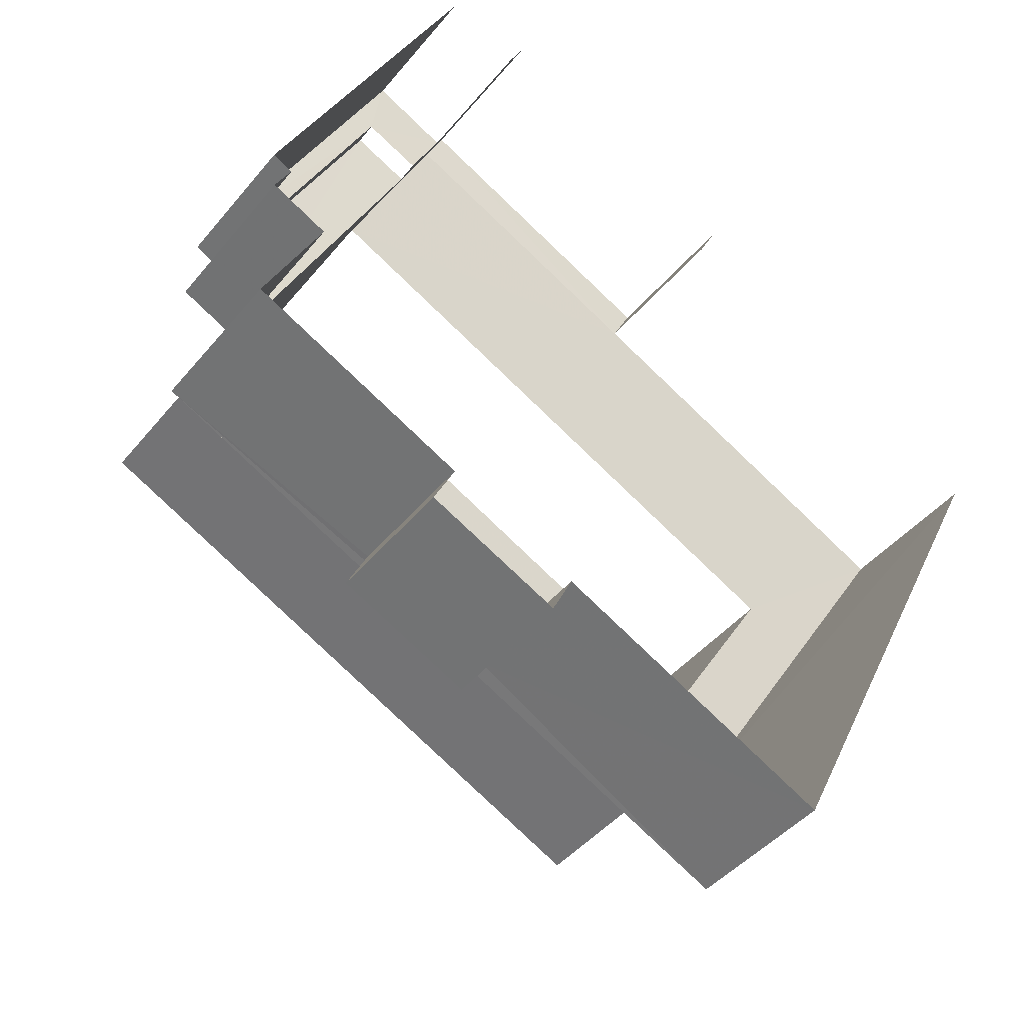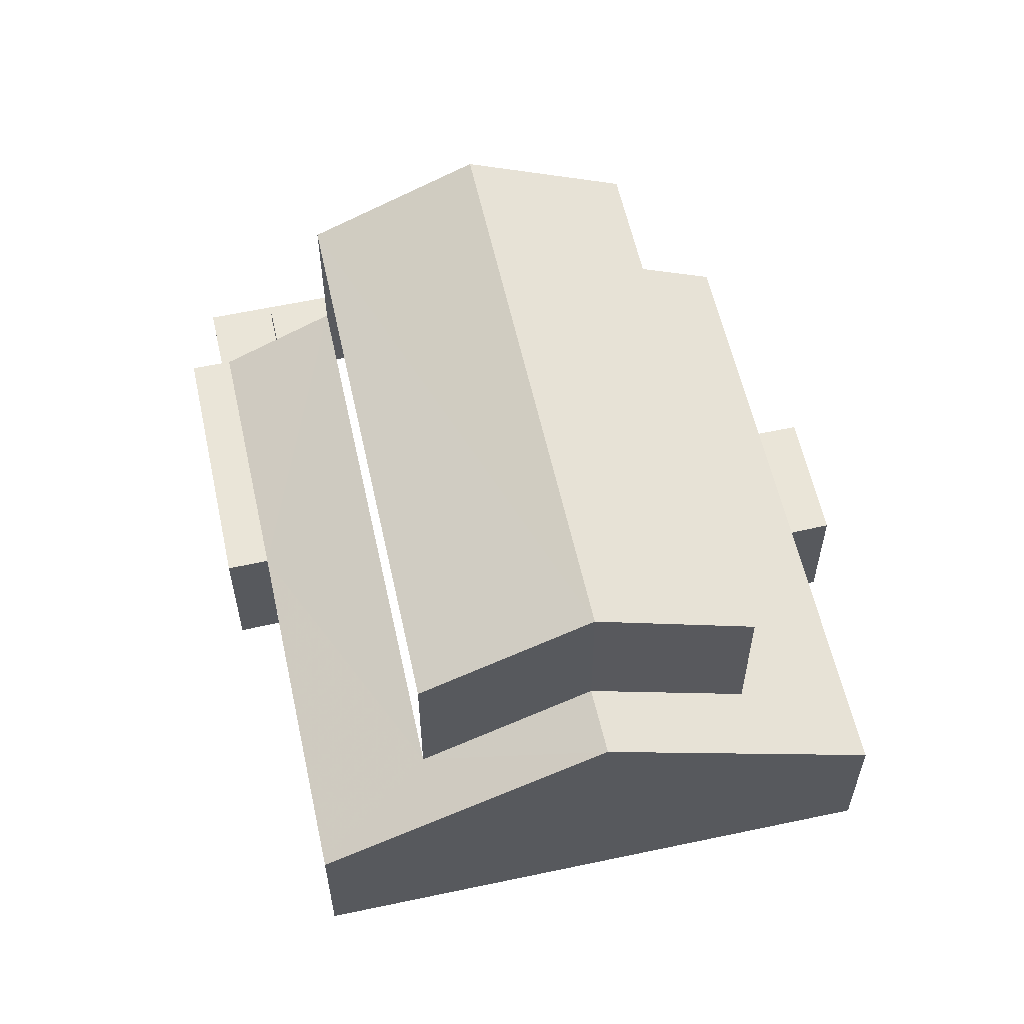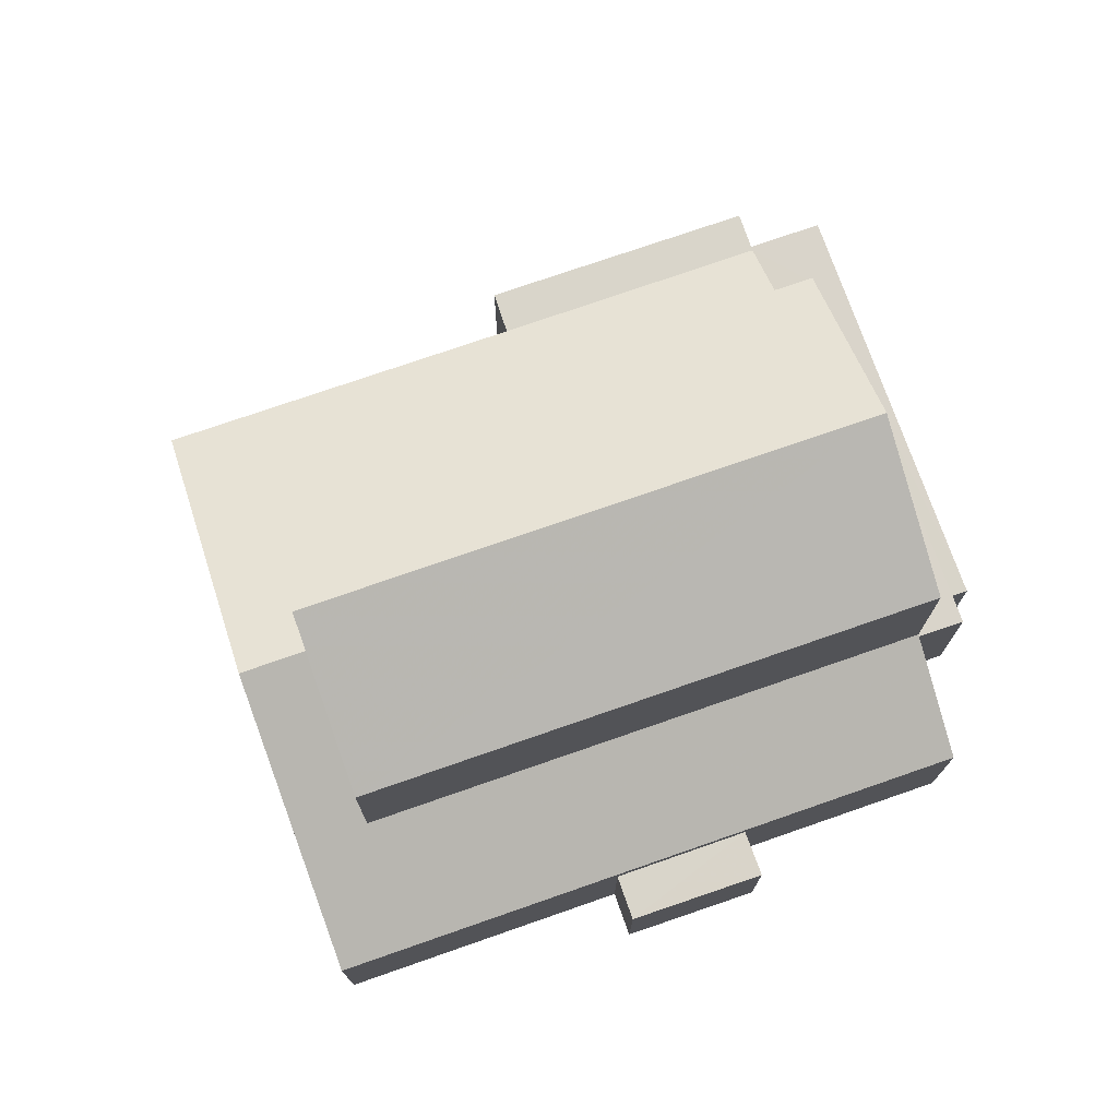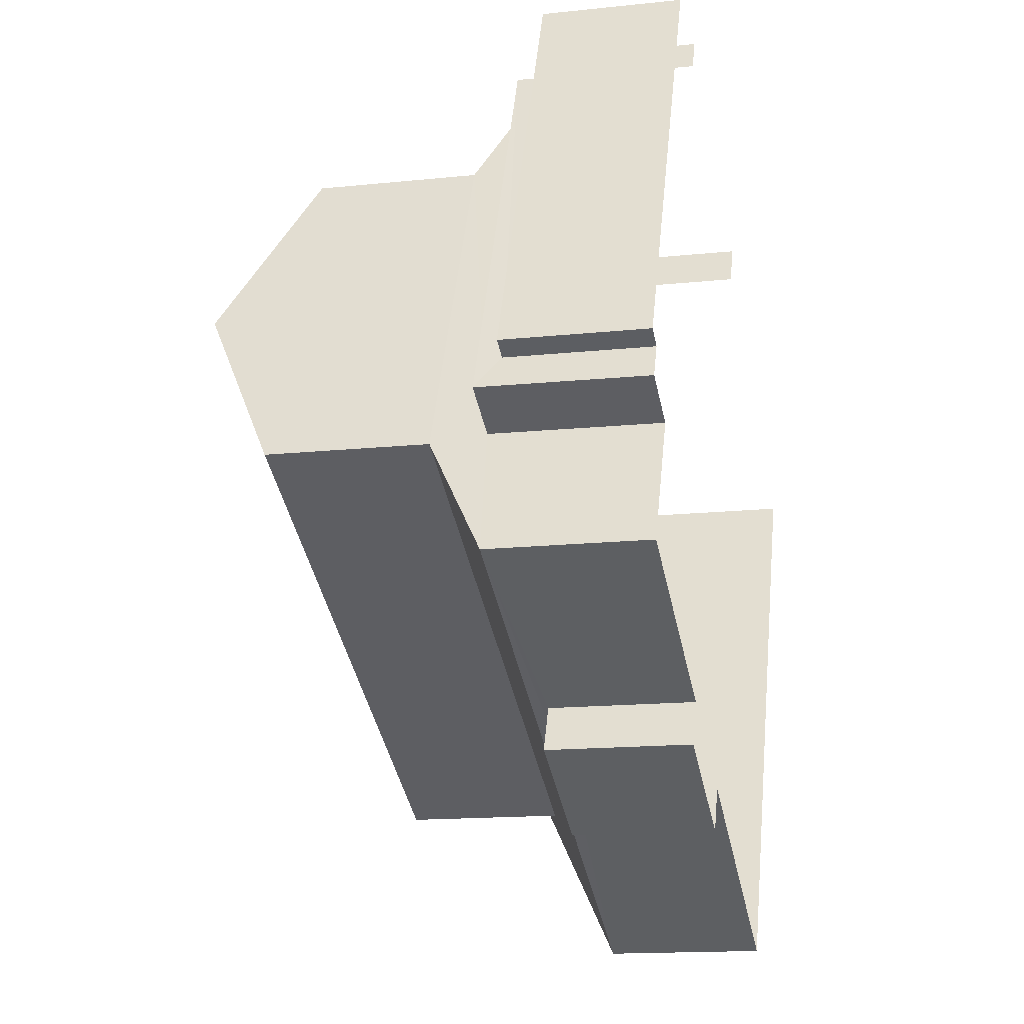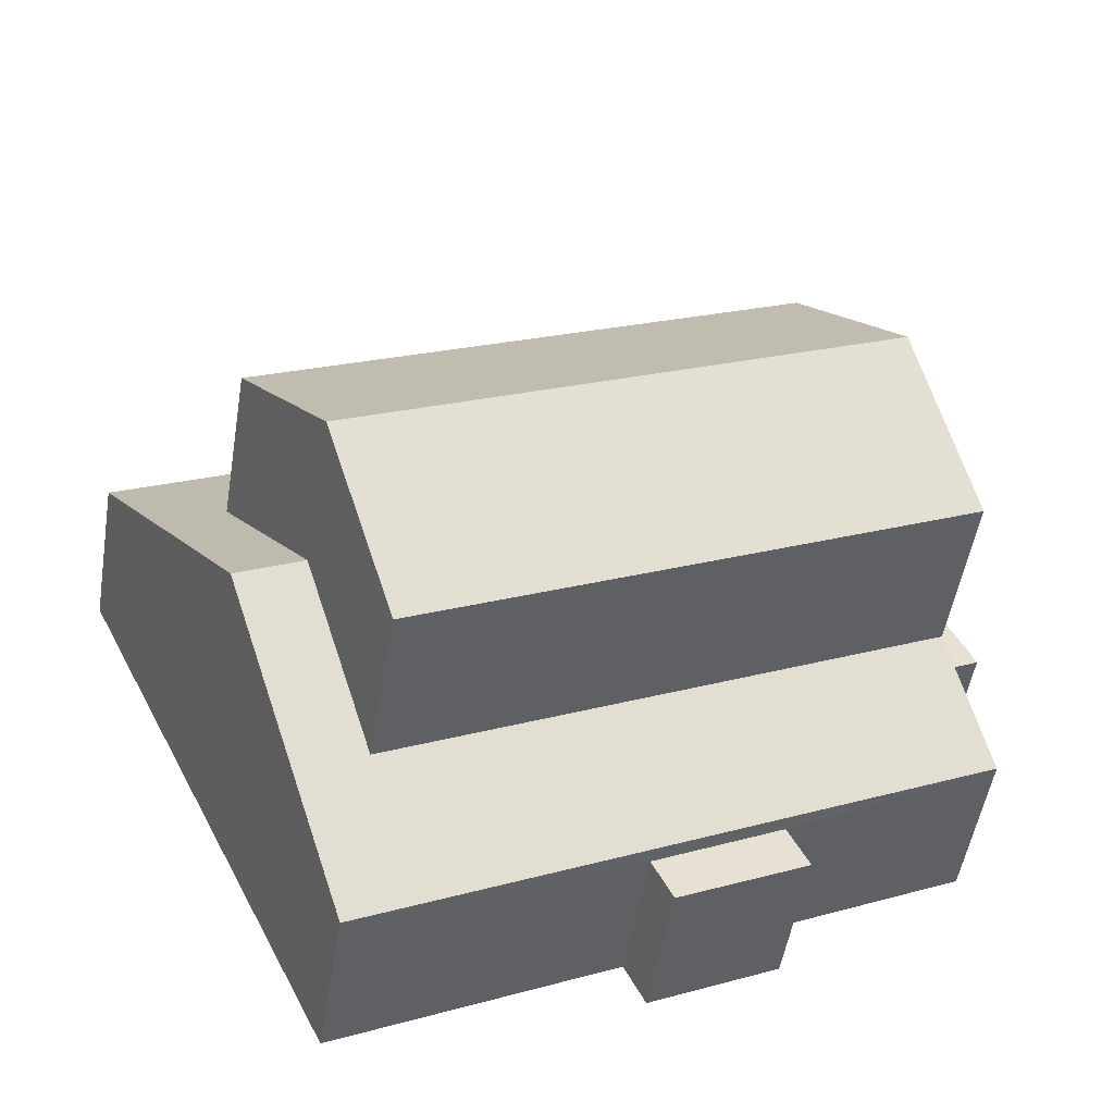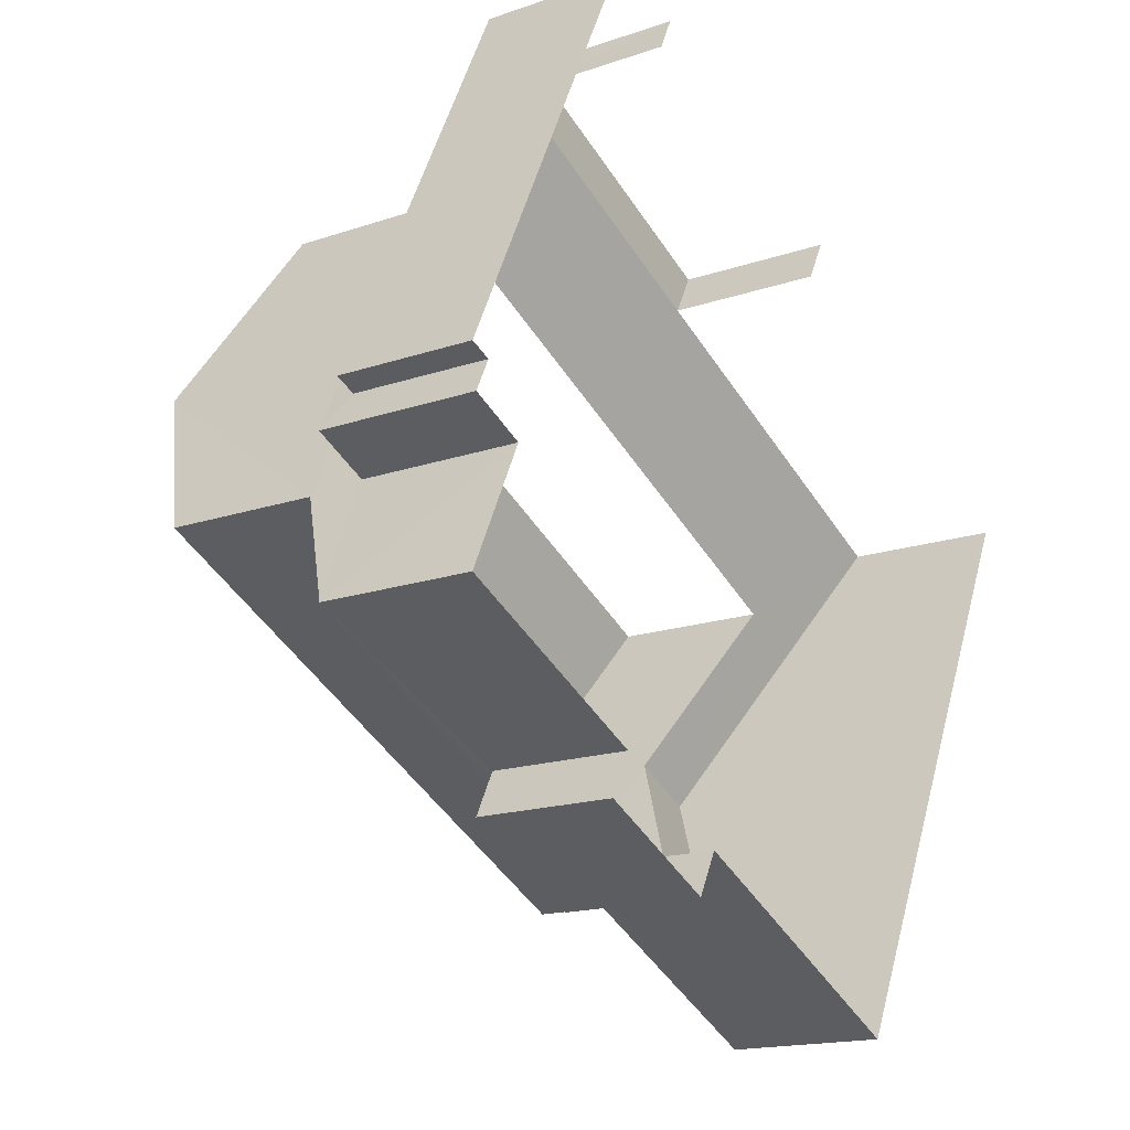
<metadata>
{"format":"obj","ext":"obj","renderer":"f3d","projection":"perspective","resolution":1024,"background":"white","views":[{"elev":-43.5,"azim":143.8,"up":"+Y"},{"elev":58.8,"azim":-76.4,"up":"+Z"},{"elev":74.8,"azim":6.8,"up":"+Z"},{"elev":-14.5,"azim":102.8,"up":"+Y"},{"elev":-51.8,"azim":-9.3,"up":"+Y"},{"elev":-16.4,"azim":125.5,"up":"+Y"}]}
</metadata>
<code>
v -2.196e+05 -1.235e+05 37.08
v -2.196e+05 -1.235e+05 37.08
v -2.196e+05 -1.235e+05 37.08
v -2.196e+05 -1.235e+05 37.08
v -2.196e+05 -1.235e+05 37.08
v -2.196e+05 -1.235e+05 37.08
v -2.196e+05 -1.235e+05 37.08
v -2.196e+05 -1.235e+05 37.08
v -2.196e+05 -1.235e+05 37.08
v -2.196e+05 -1.235e+05 37.08
v -2.196e+05 -1.235e+05 37.08
v -2.196e+05 -1.235e+05 37.08
v -2.196e+05 -1.235e+05 37.08
v -2.196e+05 -1.235e+05 37.08
v -2.196e+05 -1.235e+05 37.08
v -2.196e+05 -1.235e+05 37.08
v -2.196e+05 -1.235e+05 40.53
v -2.196e+05 -1.235e+05 41.91
v -2.196e+05 -1.235e+05 41.91
v -2.196e+05 -1.235e+05 39.58
v -2.196e+05 -1.235e+05 39.58
v -2.196e+05 -1.235e+05 40.53
v -2.196e+05 -1.235e+05 39.58
v -2.196e+05 -1.235e+05 39.71
v -2.196e+05 -1.235e+05 39.71
v -2.196e+05 -1.235e+05 39.71
v -2.196e+05 -1.235e+05 39.71
v -2.196e+05 -1.235e+05 43.09
v -2.196e+05 -1.235e+05 43.09
v -2.196e+05 -1.235e+05 44.4
v -2.196e+05 -1.235e+05 44.4
v -2.196e+05 -1.235e+05 43.09
v -2.196e+05 -1.235e+05 43.09
v -2.196e+05 -1.235e+05 39.34
v -2.196e+05 -1.235e+05 39.34
v -2.196e+05 -1.235e+05 39.34
v -2.196e+05 -1.235e+05 39.34
v -2.196e+05 -1.235e+05 39.34
v -2.196e+05 -1.235e+05 39.34
v -2.196e+05 -1.235e+05 39.58
v -2.196e+05 -1.235e+05 39.58
v -2.196e+05 -1.235e+05 40.57
v -2.196e+05 -1.235e+05 39.58
v -2.196e+05 -1.235e+05 39.58
v -2.196e+05 -1.235e+05 40.57
v -2.196e+05 -1.235e+05 39.34
v -2.196e+05 -1.235e+05 39.34
v -2.196e+05 -1.235e+05 39.34
v -2.196e+05 -1.235e+05 39.34
f 1 2 3
f 4 1 5
f 6 4 5
f 7 8 9
f 1 3 8
f 7 9 10
f 11 5 12
f 13 14 7
f 13 15 14
f 16 12 14
f 1 8 5
f 12 8 7
f 5 8 12
f 14 12 7
f 40 10 9
f 41 40 9
f 39 27 26
f 36 39 26
f 38 37 13
f 7 38 13
f 8 3 20
f 21 8 20
f 22 33 32
f 22 17 33
f 17 18 19
f 20 18 17
f 20 17 21
f 17 22 21
f 22 23 21
f 24 25 26
f 27 24 26
f 28 29 30
f 31 28 30
f 32 33 31
f 30 32 31
f 34 35 36
f 35 37 36
f 36 38 39
f 36 37 38
f 21 40 41
f 21 23 40
f 19 18 42
f 18 43 42
f 42 44 45
f 42 43 44
f 46 47 48
f 46 49 47
f 14 15 35
f 34 14 35
f 33 17 19
f 33 19 31
f 19 28 31
f 19 42 28
f 45 29 28
f 42 45 28
f 20 3 18
f 3 2 18
f 2 43 18
f 47 4 6
f 48 47 6
f 8 21 41
f 9 8 41
f 5 11 46
f 11 44 46
f 1 49 2
f 49 44 43
f 46 44 49
f 2 49 43
f 25 12 16
f 25 24 12
f 46 48 6
f 5 46 6
f 16 34 25
f 25 34 26
f 16 14 34
f 26 34 36
f 49 4 47
f 49 1 4
f 37 15 13
f 37 35 15
f 29 45 30
f 32 30 22
f 24 45 44
f 12 44 11
f 40 23 38
f 40 38 10
f 23 22 27
f 10 38 7
f 38 23 39
f 12 24 44
f 27 22 24
f 23 27 39
f 30 45 22
f 22 45 24

</code>
